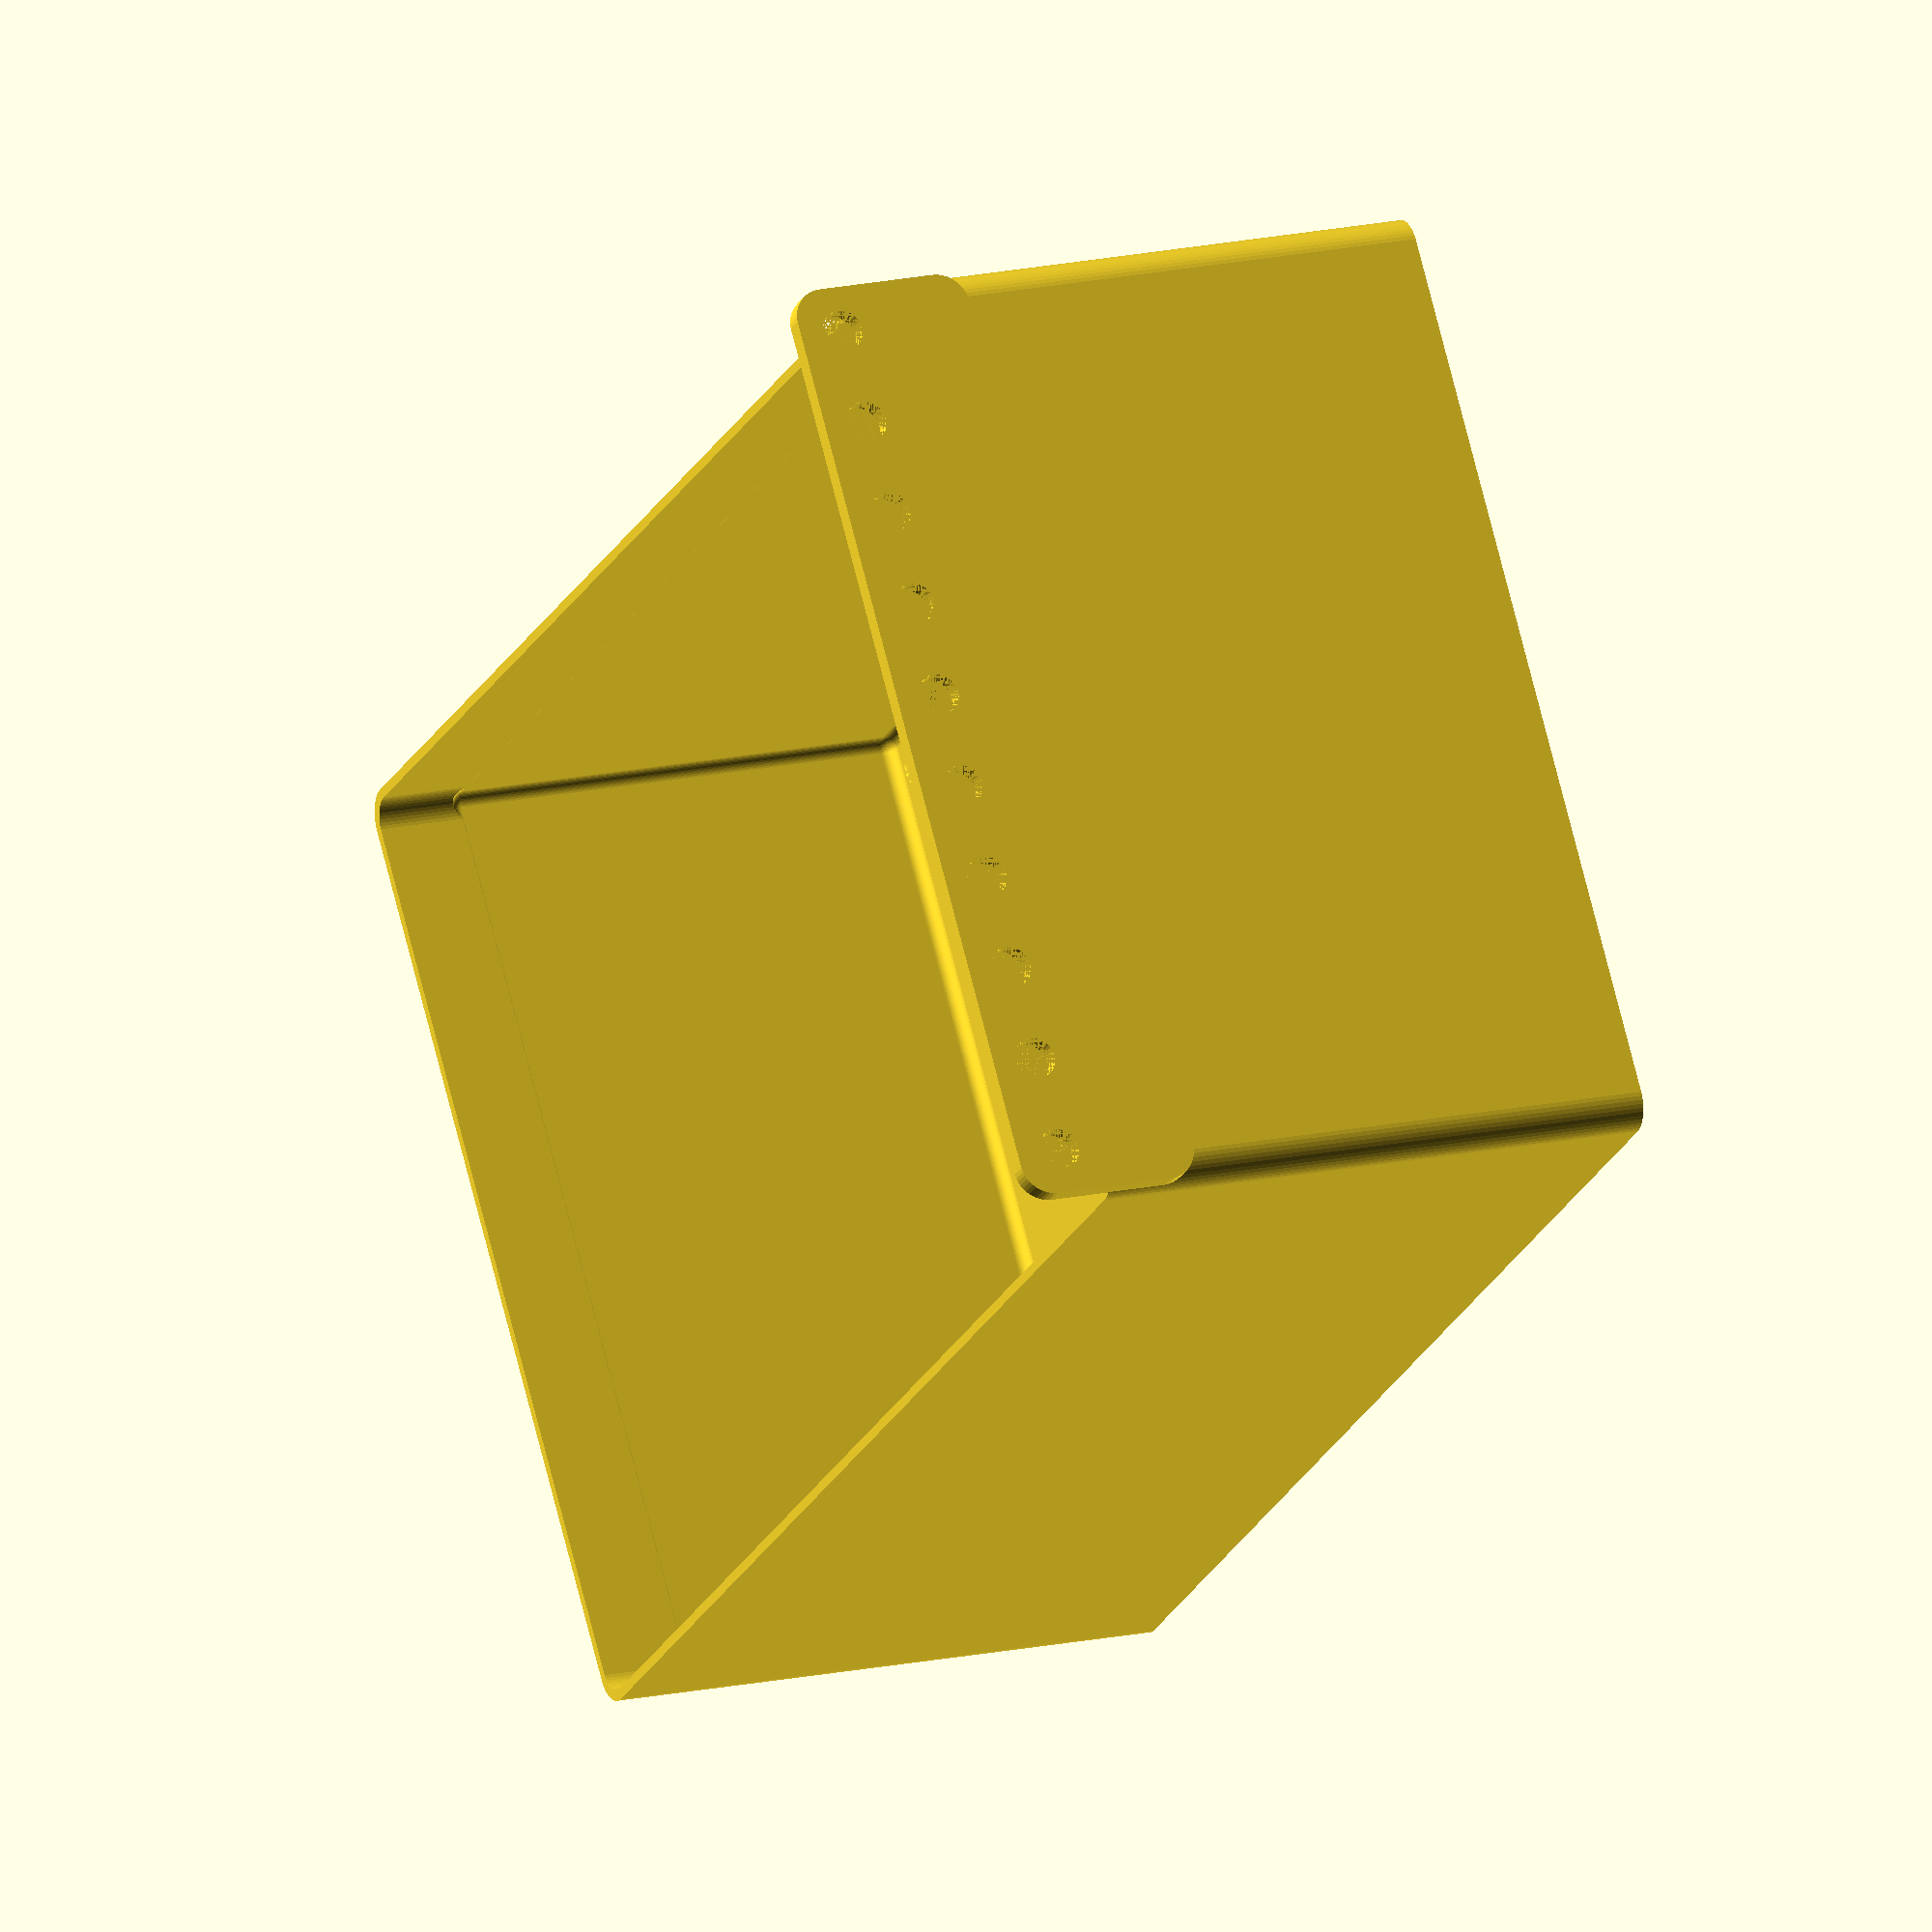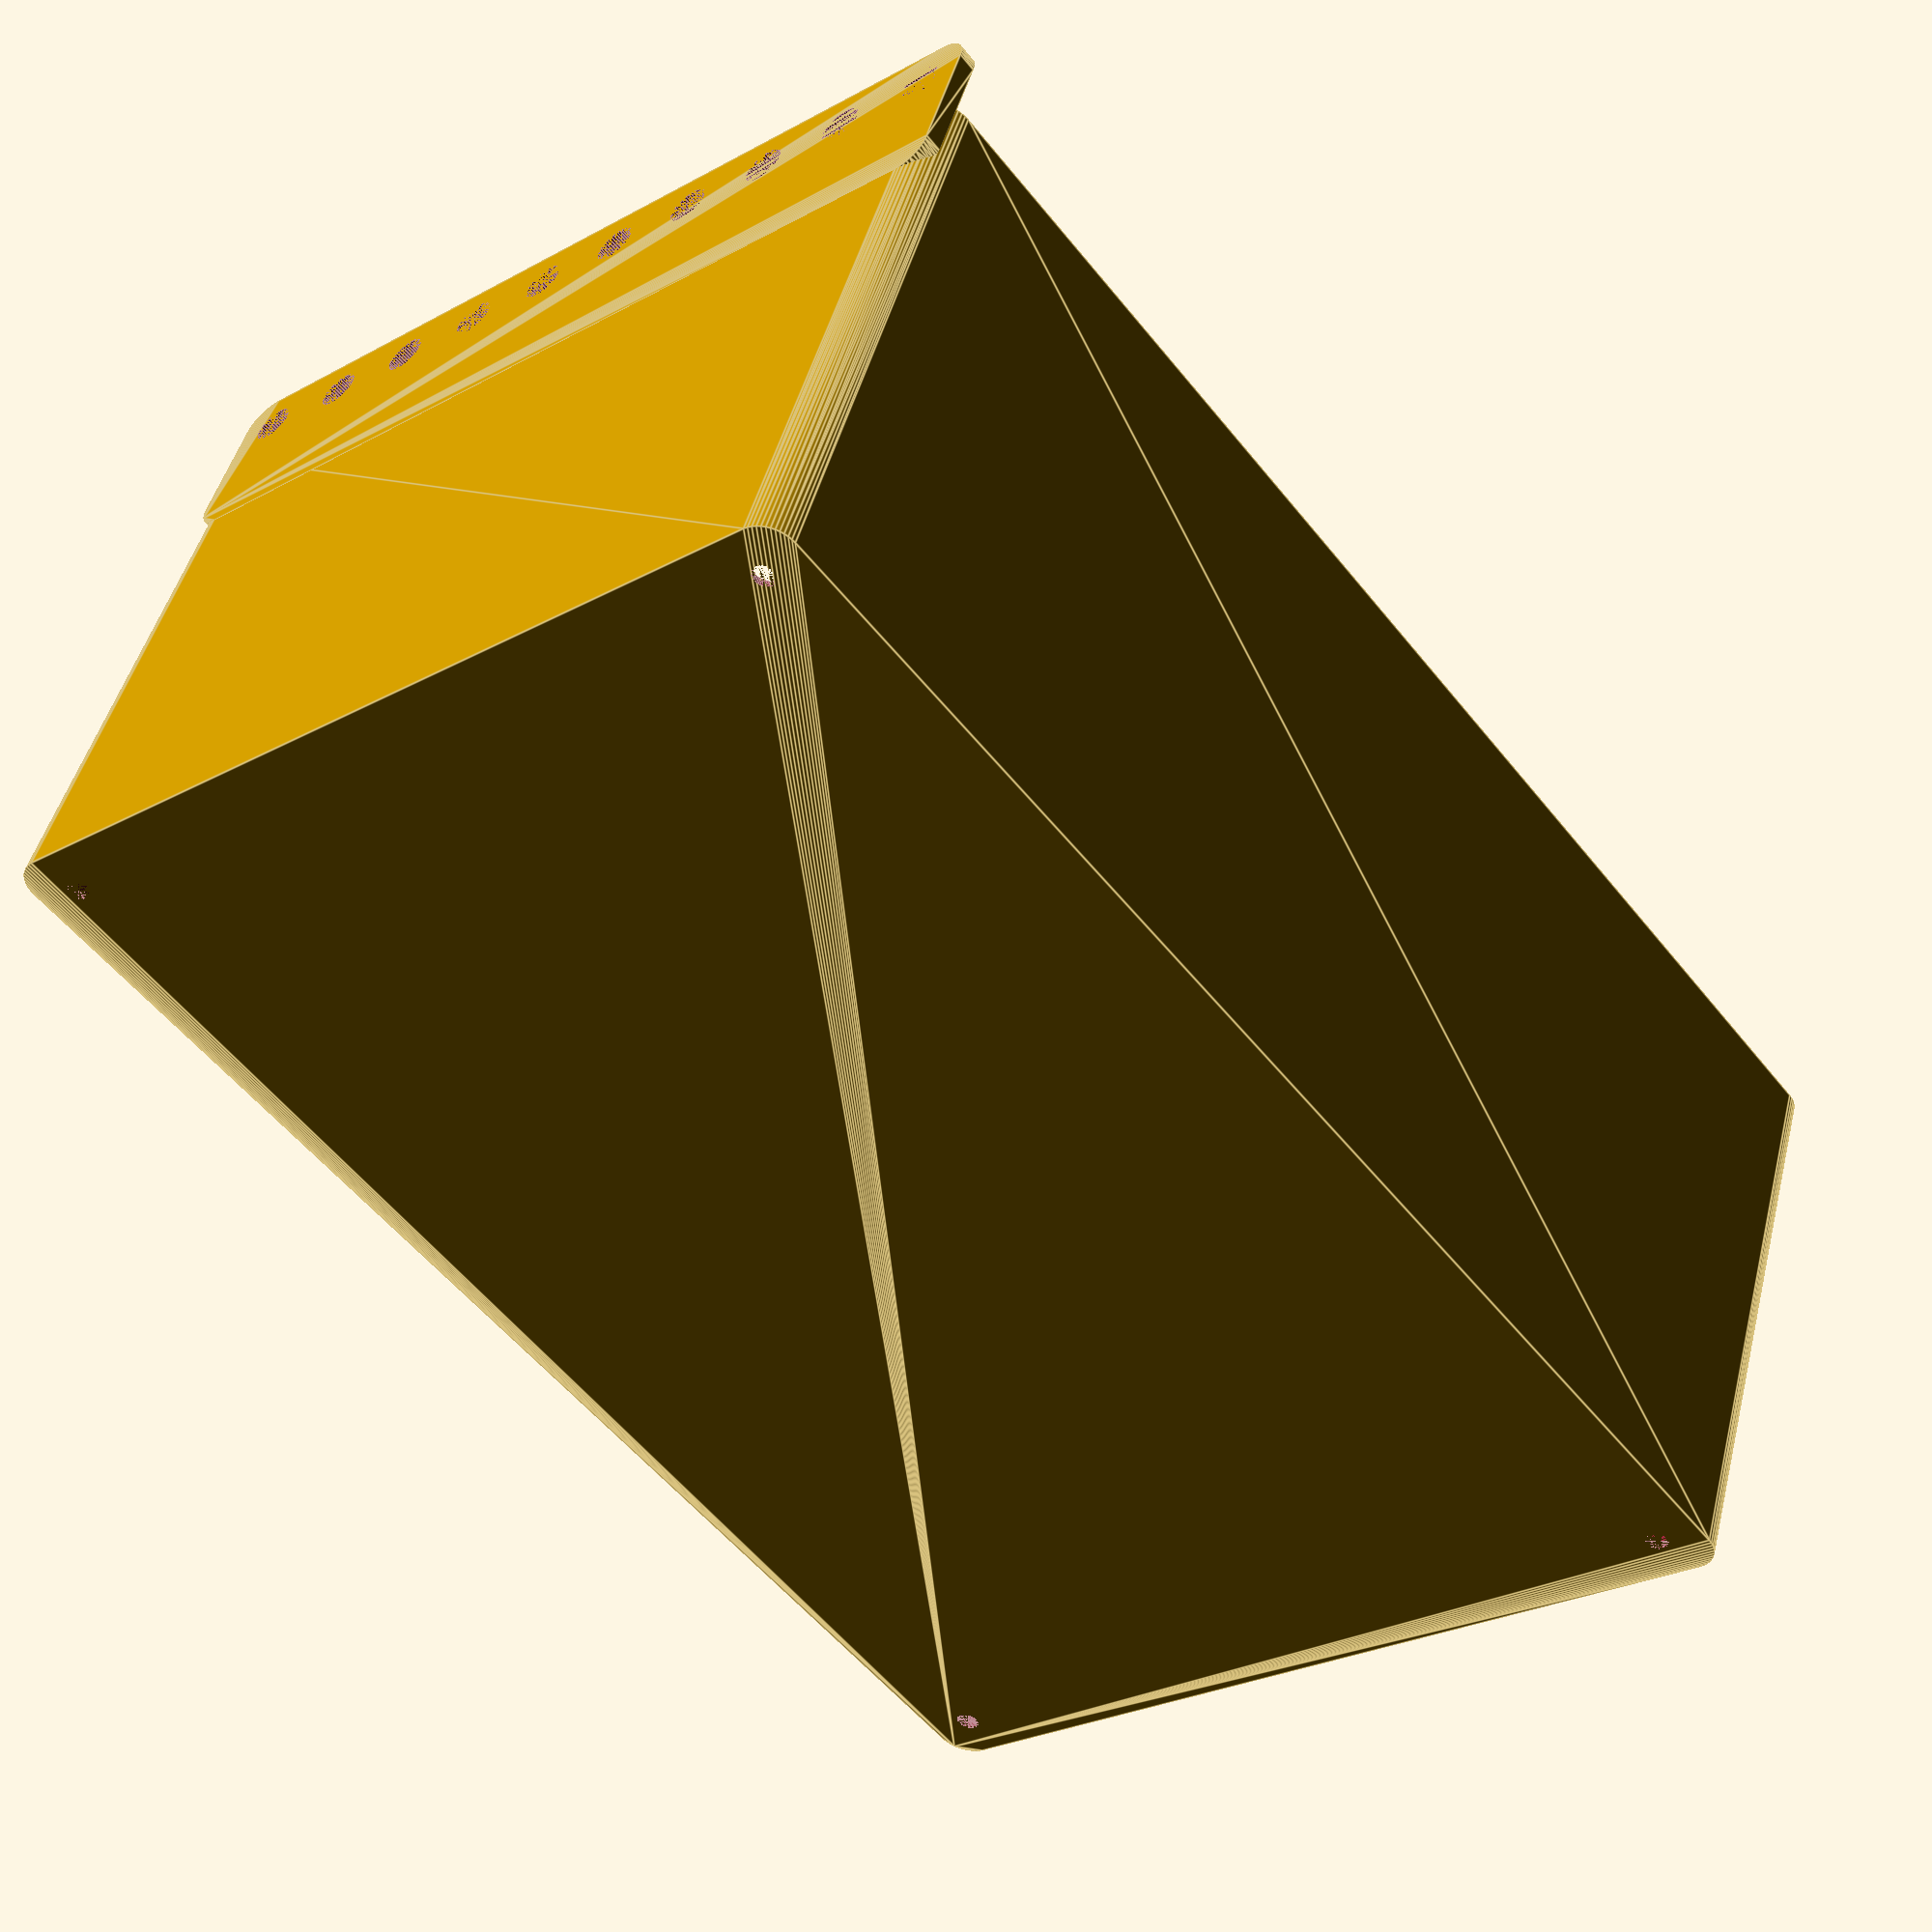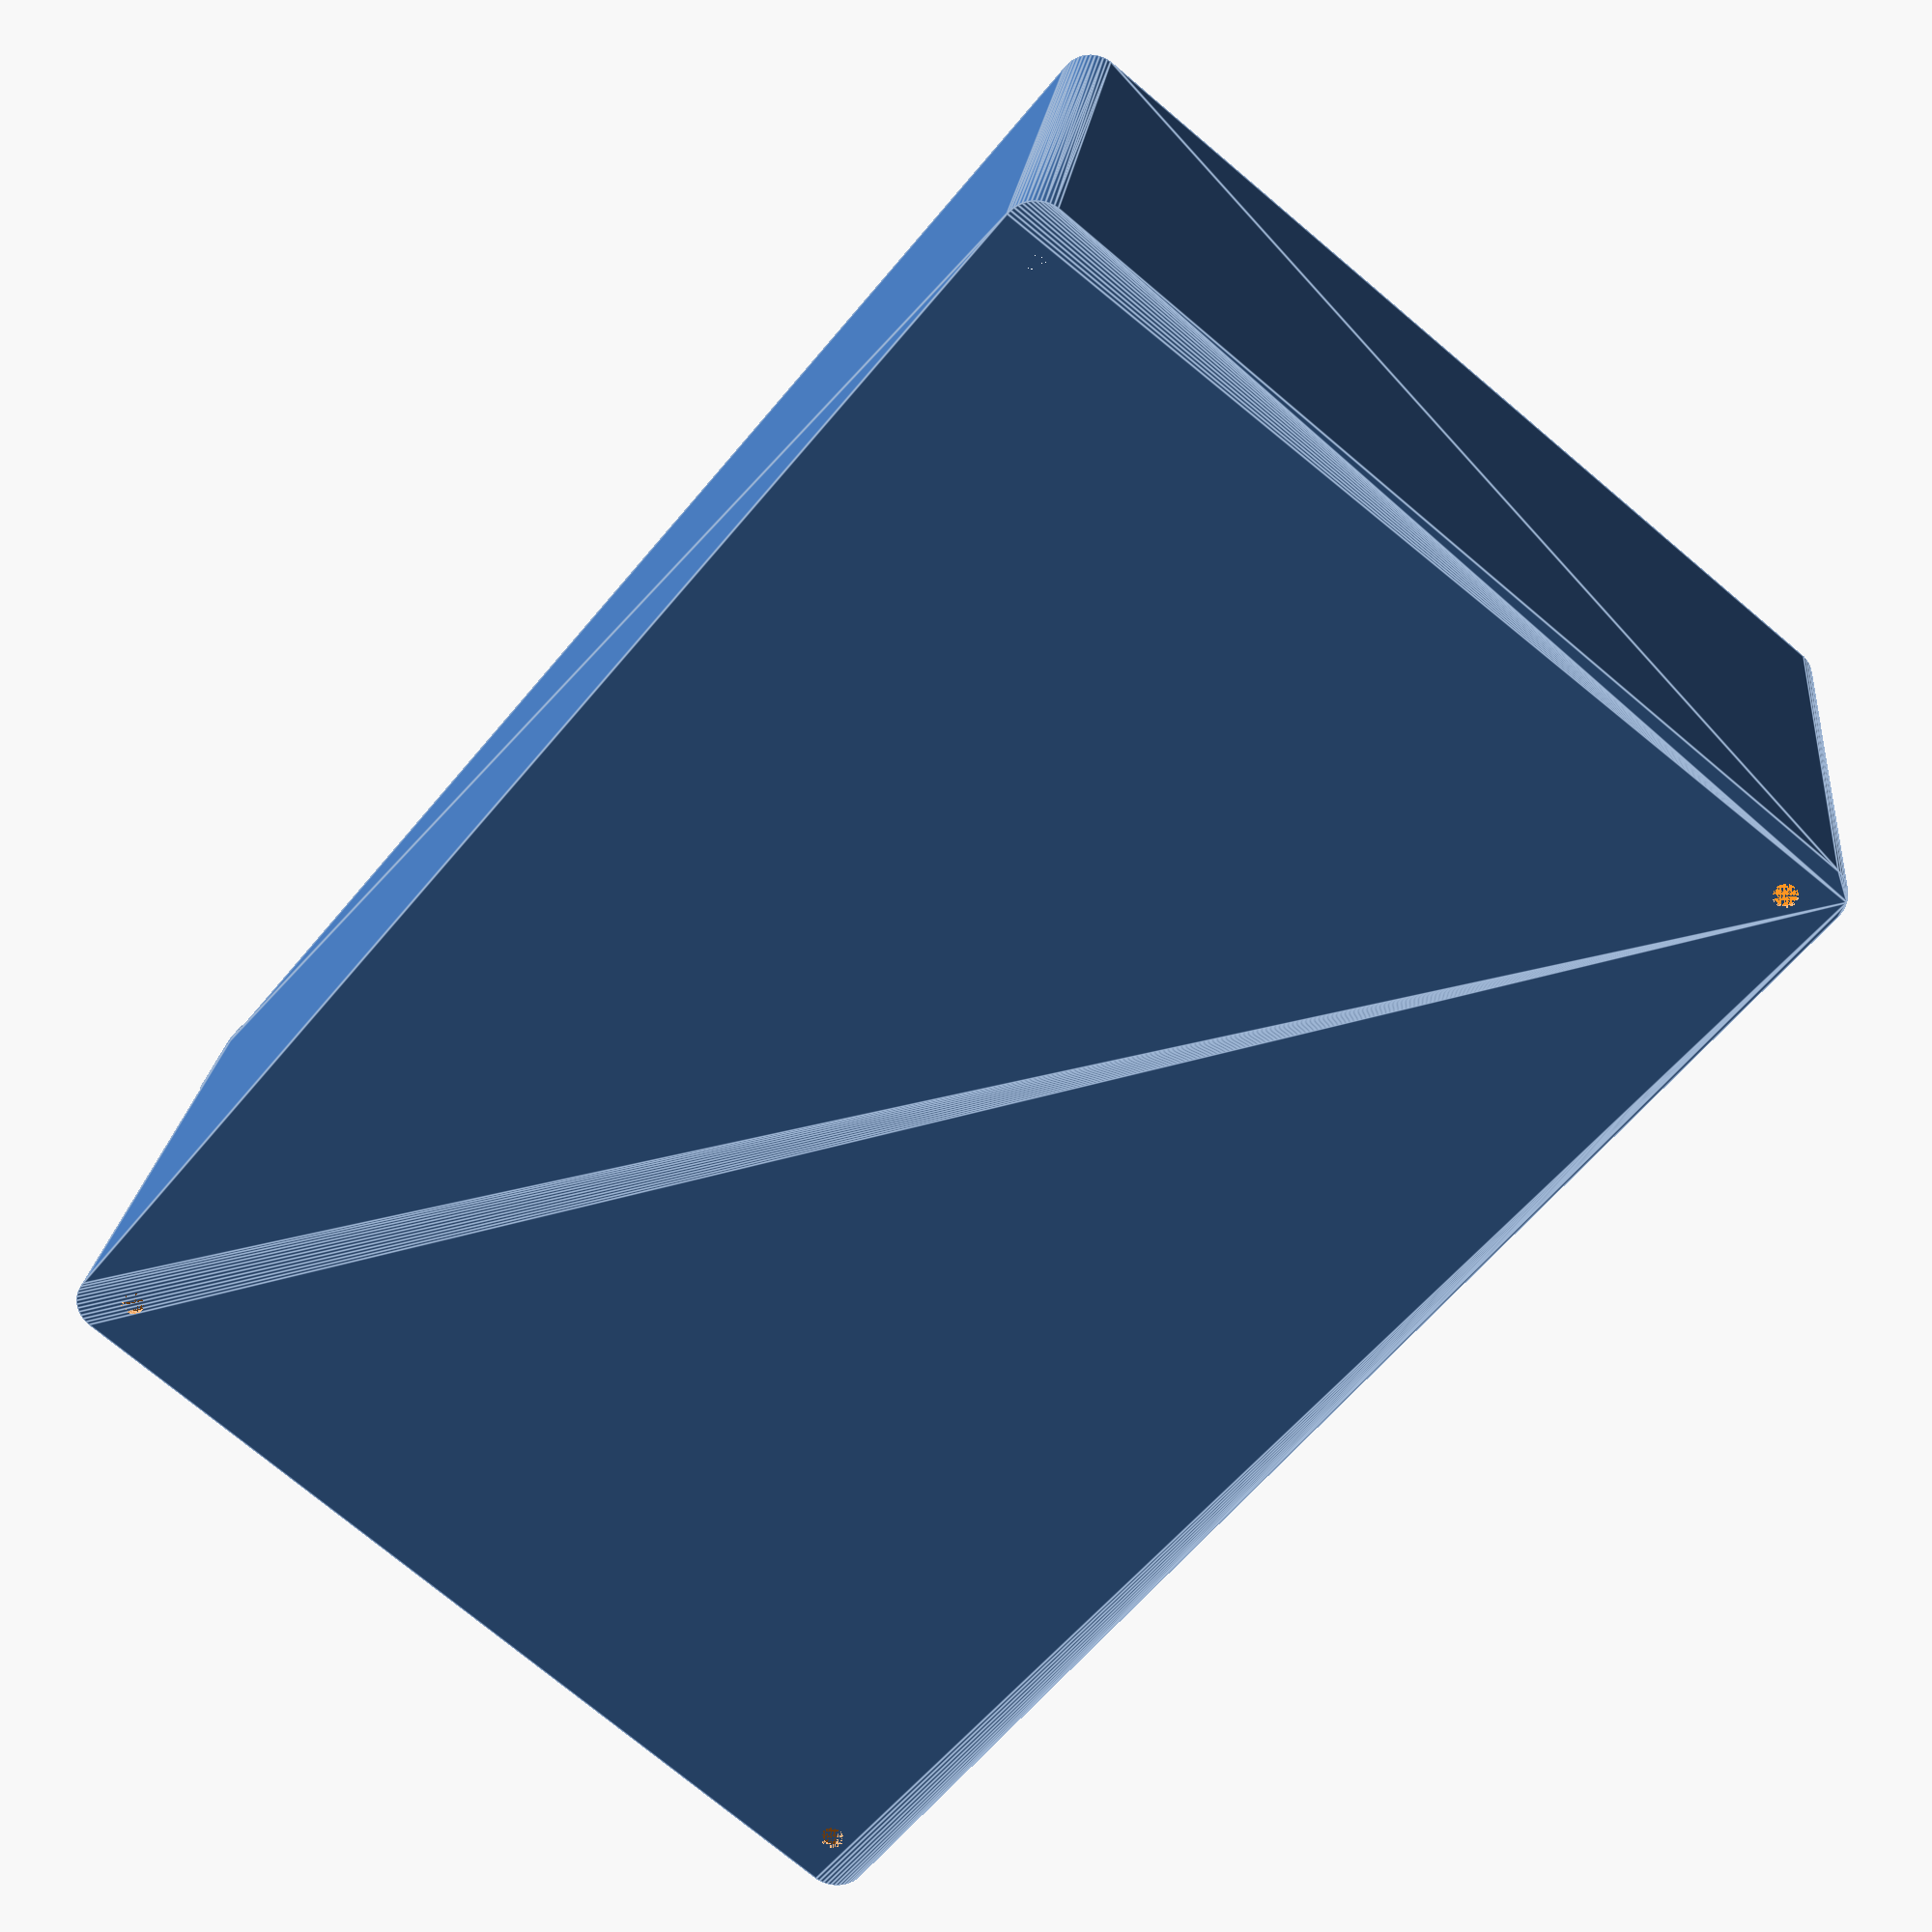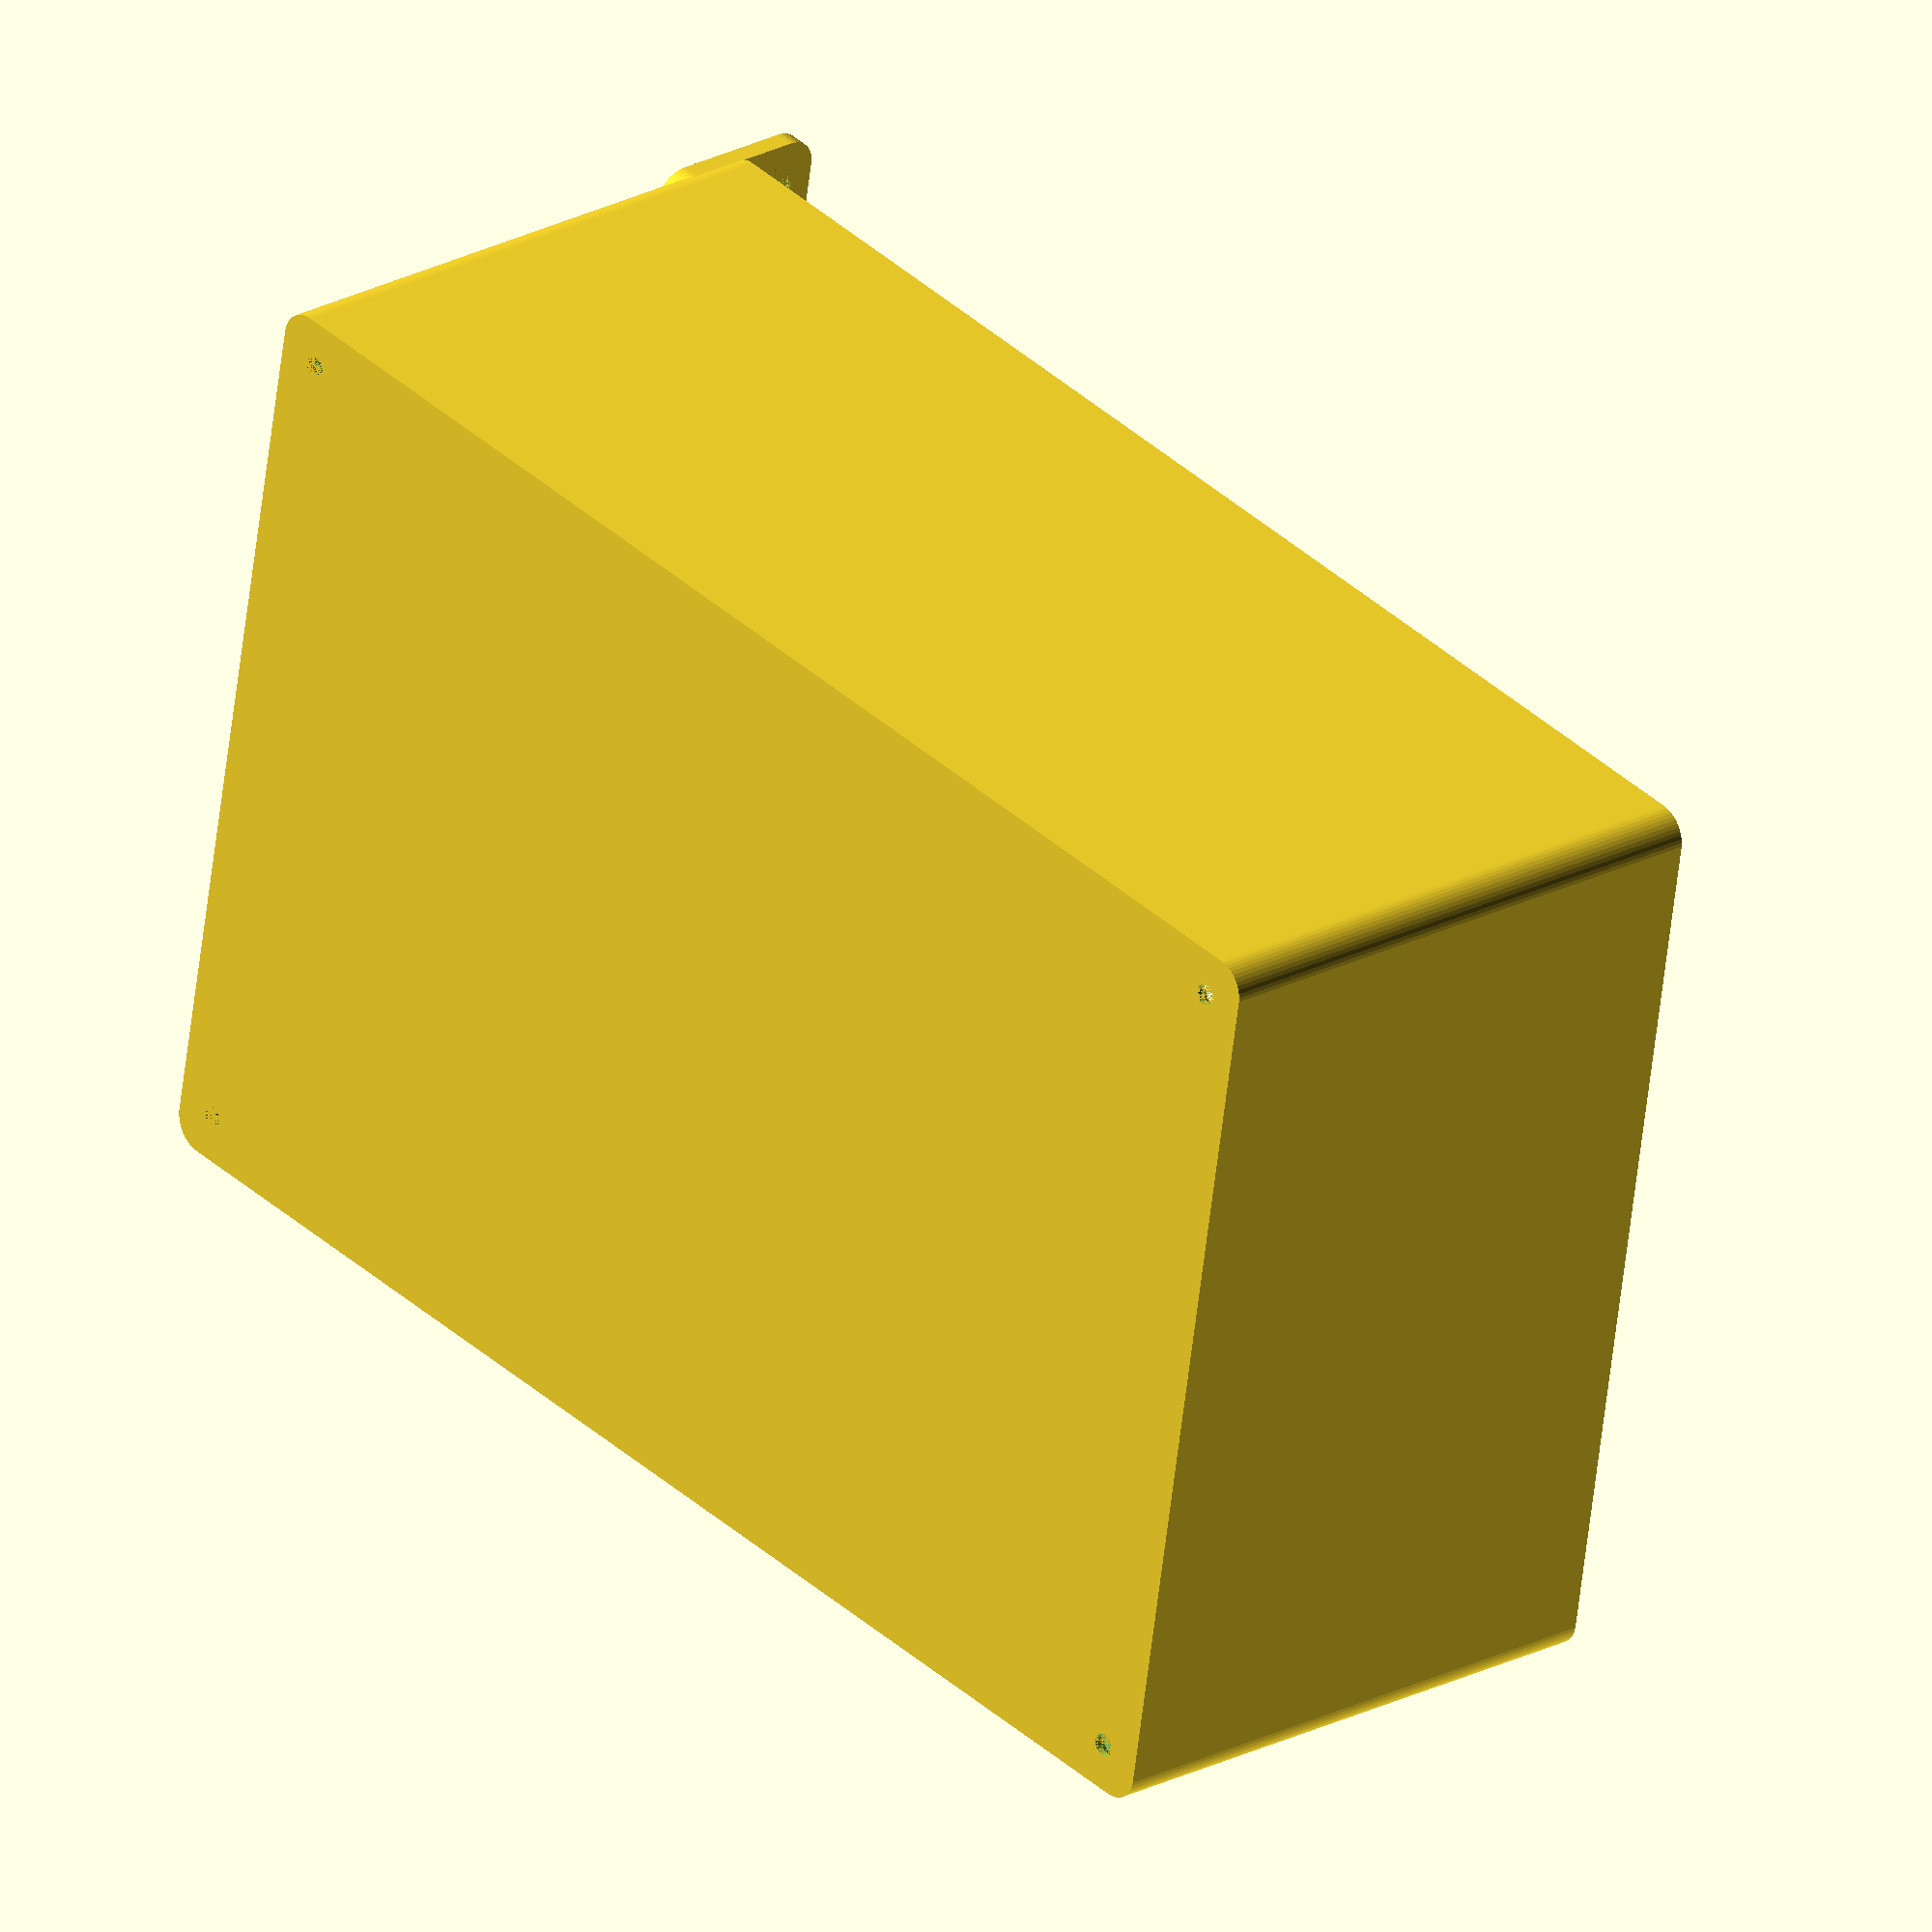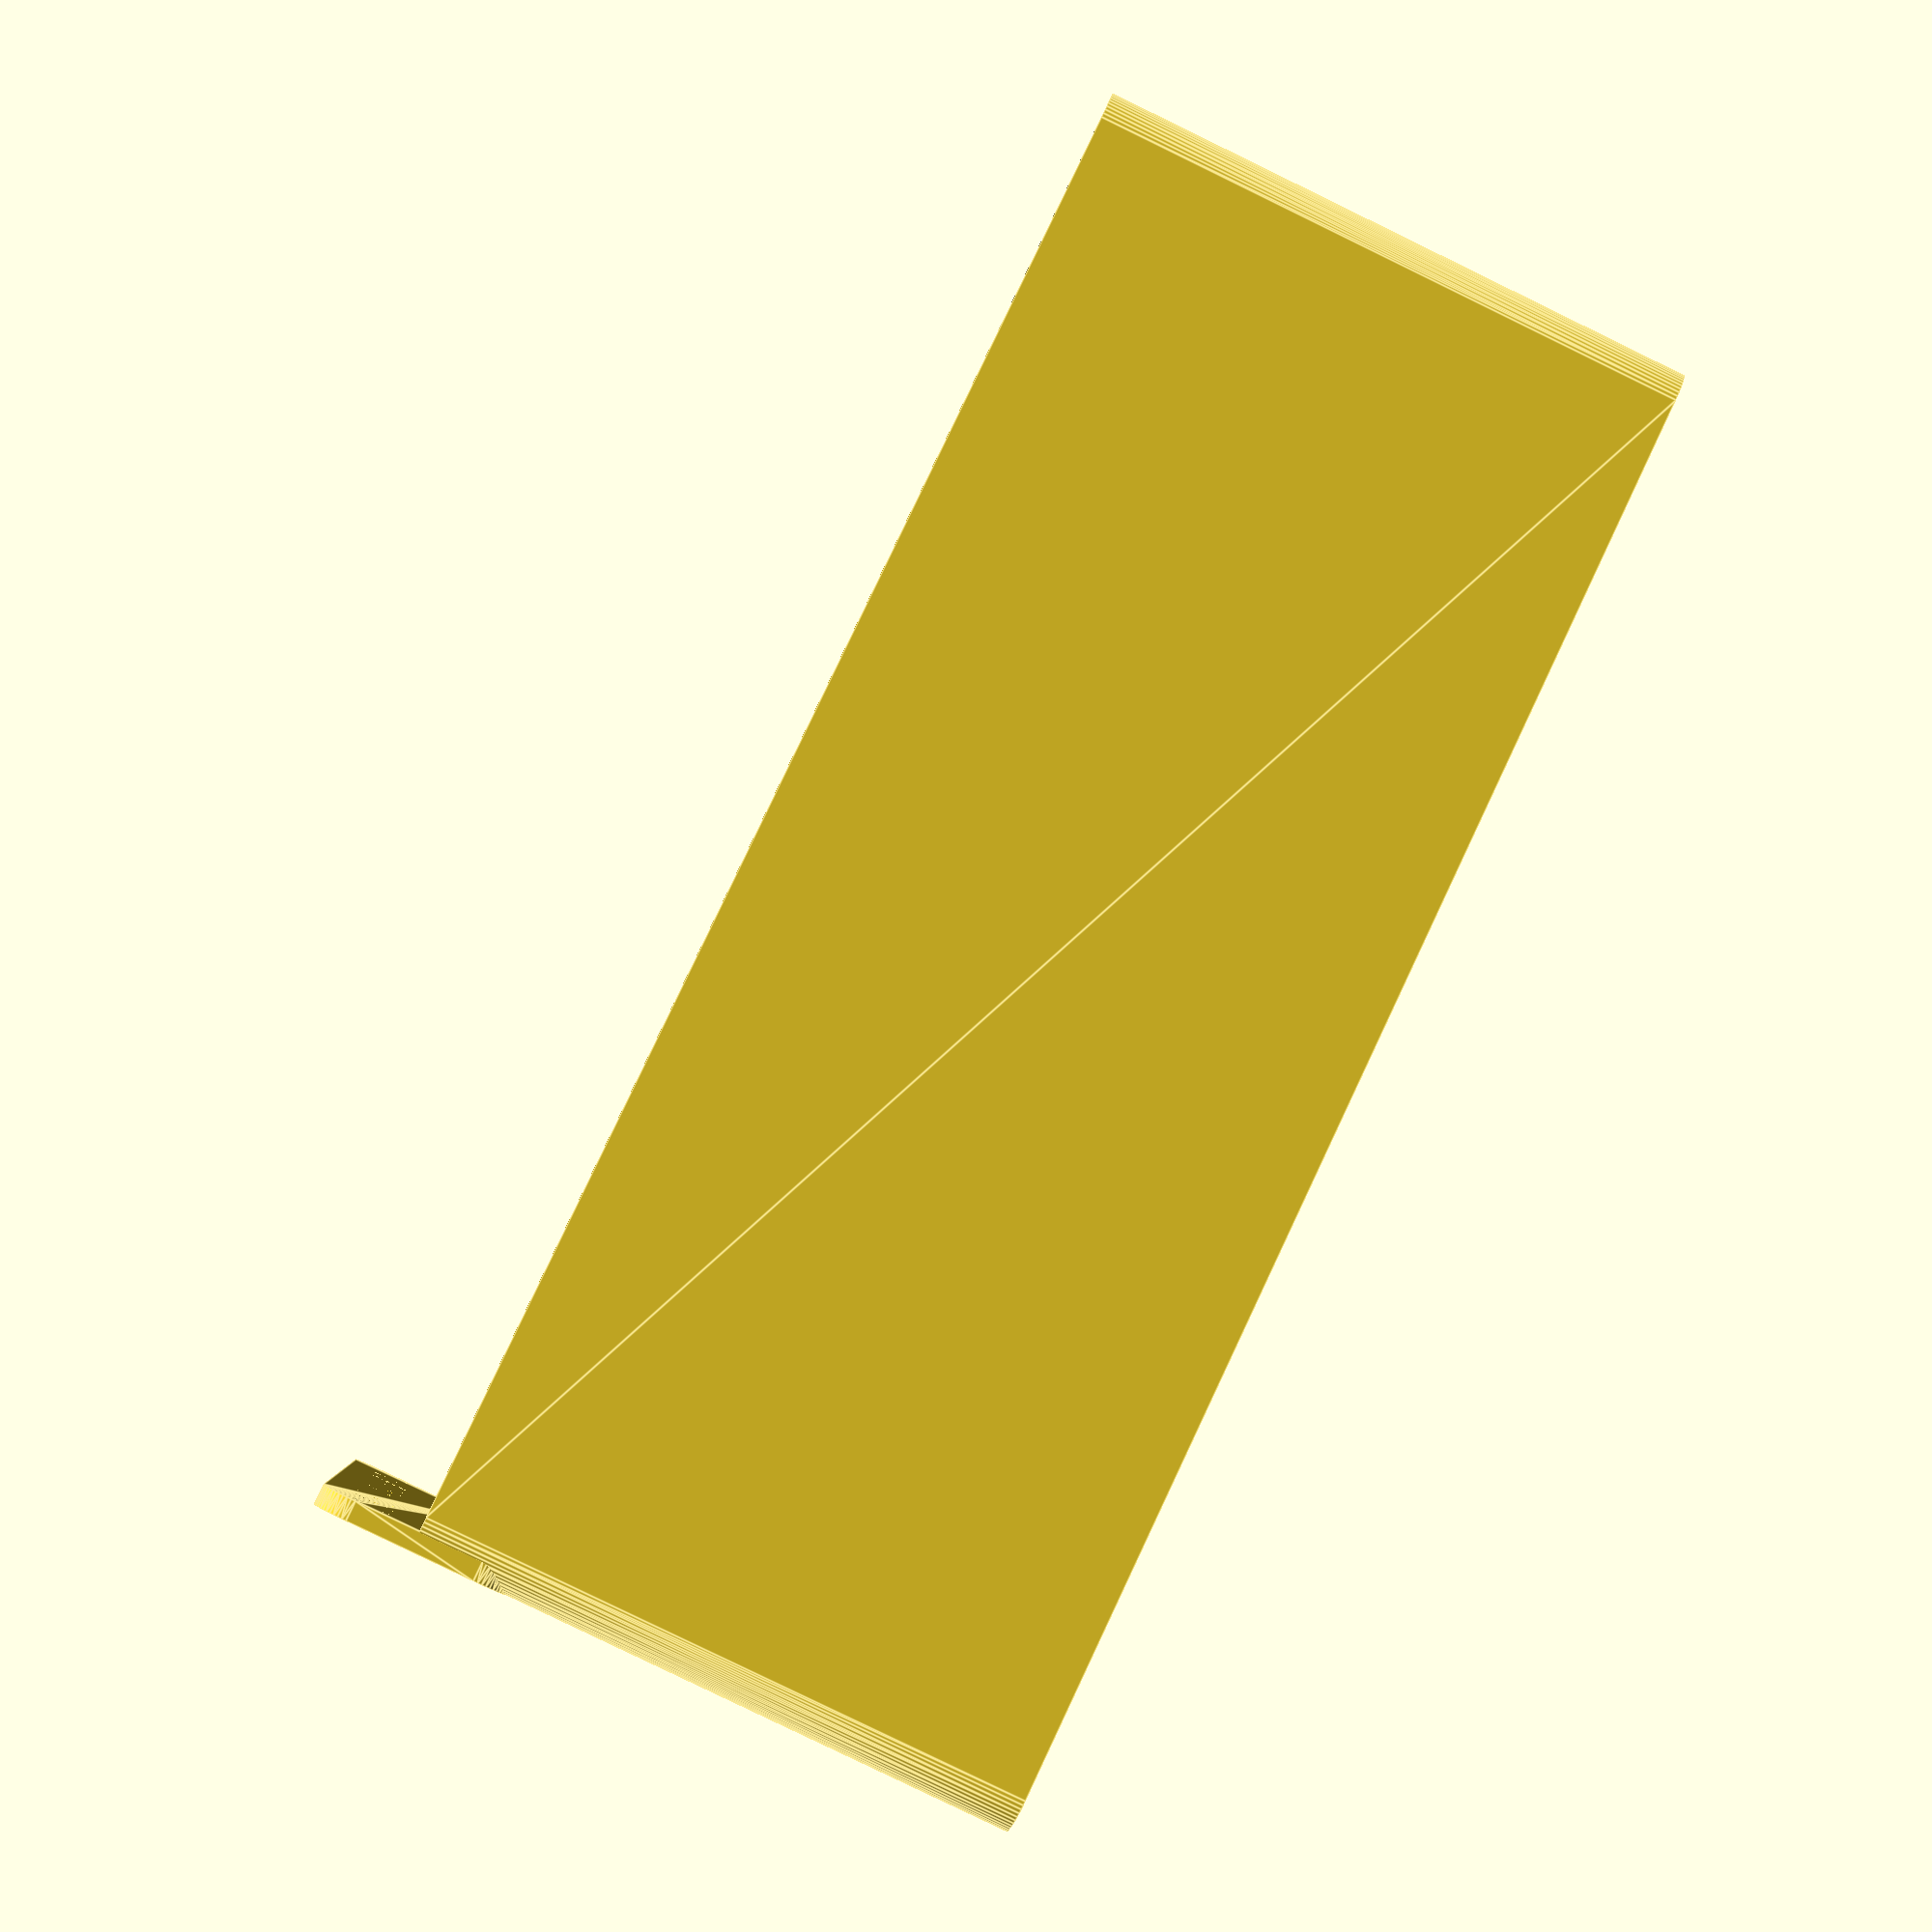
<openscad>
$fn = 50;


difference() {
	union() {
		difference() {
			union() {
				hull() {
					translate(v = [-70.0000000000, 107.5000000000, 0]) {
						cylinder(h = 90, r = 5);
					}
					translate(v = [70.0000000000, 107.5000000000, 0]) {
						cylinder(h = 90, r = 5);
					}
					translate(v = [-70.0000000000, -107.5000000000, 0]) {
						cylinder(h = 90, r = 5);
					}
					translate(v = [70.0000000000, -107.5000000000, 0]) {
						cylinder(h = 90, r = 5);
					}
				}
			}
			union() {
				translate(v = [-67.5000000000, -105.0000000000, 3]) {
					rotate(a = [0, 0, 0]) {
						difference() {
							union() {
								translate(v = [0, 0, -3.0000000000]) {
									cylinder(h = 3, r = 1.5000000000);
								}
								translate(v = [0, 0, -1.9000000000]) {
									cylinder(h = 1.9000000000, r1 = 1.8000000000, r2 = 3.6000000000);
								}
								cylinder(h = 250, r = 3.6000000000);
								translate(v = [0, 0, -3.0000000000]) {
									cylinder(h = 3, r = 1.8000000000);
								}
								translate(v = [0, 0, -3.0000000000]) {
									cylinder(h = 3, r = 1.5000000000);
								}
							}
							union();
						}
					}
				}
				translate(v = [67.5000000000, -105.0000000000, 3]) {
					rotate(a = [0, 0, 0]) {
						difference() {
							union() {
								translate(v = [0, 0, -3.0000000000]) {
									cylinder(h = 3, r = 1.5000000000);
								}
								translate(v = [0, 0, -1.9000000000]) {
									cylinder(h = 1.9000000000, r1 = 1.8000000000, r2 = 3.6000000000);
								}
								cylinder(h = 250, r = 3.6000000000);
								translate(v = [0, 0, -3.0000000000]) {
									cylinder(h = 3, r = 1.8000000000);
								}
								translate(v = [0, 0, -3.0000000000]) {
									cylinder(h = 3, r = 1.5000000000);
								}
							}
							union();
						}
					}
				}
				translate(v = [-67.5000000000, 105.0000000000, 3]) {
					rotate(a = [0, 0, 0]) {
						difference() {
							union() {
								translate(v = [0, 0, -3.0000000000]) {
									cylinder(h = 3, r = 1.5000000000);
								}
								translate(v = [0, 0, -1.9000000000]) {
									cylinder(h = 1.9000000000, r1 = 1.8000000000, r2 = 3.6000000000);
								}
								cylinder(h = 250, r = 3.6000000000);
								translate(v = [0, 0, -3.0000000000]) {
									cylinder(h = 3, r = 1.8000000000);
								}
								translate(v = [0, 0, -3.0000000000]) {
									cylinder(h = 3, r = 1.5000000000);
								}
							}
							union();
						}
					}
				}
				translate(v = [67.5000000000, 105.0000000000, 3]) {
					rotate(a = [0, 0, 0]) {
						difference() {
							union() {
								translate(v = [0, 0, -3.0000000000]) {
									cylinder(h = 3, r = 1.5000000000);
								}
								translate(v = [0, 0, -1.9000000000]) {
									cylinder(h = 1.9000000000, r1 = 1.8000000000, r2 = 3.6000000000);
								}
								cylinder(h = 250, r = 3.6000000000);
								translate(v = [0, 0, -3.0000000000]) {
									cylinder(h = 3, r = 1.8000000000);
								}
								translate(v = [0, 0, -3.0000000000]) {
									cylinder(h = 3, r = 1.5000000000);
								}
							}
							union();
						}
					}
				}
				translate(v = [0, 0, 2.9925000000]) {
					hull() {
						union() {
							translate(v = [-69.5000000000, 107.0000000000, 4]) {
								cylinder(h = 127, r = 4);
							}
							translate(v = [-69.5000000000, 107.0000000000, 4]) {
								sphere(r = 4);
							}
							translate(v = [-69.5000000000, 107.0000000000, 131]) {
								sphere(r = 4);
							}
						}
						union() {
							translate(v = [69.5000000000, 107.0000000000, 4]) {
								cylinder(h = 127, r = 4);
							}
							translate(v = [69.5000000000, 107.0000000000, 4]) {
								sphere(r = 4);
							}
							translate(v = [69.5000000000, 107.0000000000, 131]) {
								sphere(r = 4);
							}
						}
						union() {
							translate(v = [-69.5000000000, -107.0000000000, 4]) {
								cylinder(h = 127, r = 4);
							}
							translate(v = [-69.5000000000, -107.0000000000, 4]) {
								sphere(r = 4);
							}
							translate(v = [-69.5000000000, -107.0000000000, 131]) {
								sphere(r = 4);
							}
						}
						union() {
							translate(v = [69.5000000000, -107.0000000000, 4]) {
								cylinder(h = 127, r = 4);
							}
							translate(v = [69.5000000000, -107.0000000000, 4]) {
								sphere(r = 4);
							}
							translate(v = [69.5000000000, -107.0000000000, 131]) {
								sphere(r = 4);
							}
						}
					}
				}
			}
		}
		union() {
			translate(v = [0, 112.5000000000, 90]) {
				rotate(a = [90, 0, 0]) {
					hull() {
						translate(v = [-69.5000000000, 9.5000000000, 0]) {
							cylinder(h = 3, r = 5);
						}
						translate(v = [69.5000000000, 9.5000000000, 0]) {
							cylinder(h = 3, r = 5);
						}
						translate(v = [-69.5000000000, -9.5000000000, 0]) {
							cylinder(h = 3, r = 5);
						}
						translate(v = [69.5000000000, -9.5000000000, 0]) {
							cylinder(h = 3, r = 5);
						}
					}
				}
			}
		}
	}
	union() {
		translate(v = [0, 0, 2.9925000000]) {
			hull() {
				union() {
					translate(v = [-71.5000000000, 109.0000000000, 2]) {
						cylinder(h = 71, r = 2);
					}
					translate(v = [-71.5000000000, 109.0000000000, 2]) {
						sphere(r = 2);
					}
					translate(v = [-71.5000000000, 109.0000000000, 73]) {
						sphere(r = 2);
					}
				}
				union() {
					translate(v = [71.5000000000, 109.0000000000, 2]) {
						cylinder(h = 71, r = 2);
					}
					translate(v = [71.5000000000, 109.0000000000, 2]) {
						sphere(r = 2);
					}
					translate(v = [71.5000000000, 109.0000000000, 73]) {
						sphere(r = 2);
					}
				}
				union() {
					translate(v = [-71.5000000000, -109.0000000000, 2]) {
						cylinder(h = 71, r = 2);
					}
					translate(v = [-71.5000000000, -109.0000000000, 2]) {
						sphere(r = 2);
					}
					translate(v = [-71.5000000000, -109.0000000000, 73]) {
						sphere(r = 2);
					}
				}
				union() {
					translate(v = [71.5000000000, -109.0000000000, 2]) {
						cylinder(h = 71, r = 2);
					}
					translate(v = [71.5000000000, -109.0000000000, 2]) {
						sphere(r = 2);
					}
					translate(v = [71.5000000000, -109.0000000000, 73]) {
						sphere(r = 2);
					}
				}
			}
		}
		translate(v = [-67.5000000000, 112.5000000000, 97.5000000000]) {
			rotate(a = [90, 0, 0]) {
				cylinder(h = 3, r = 3.2500000000);
			}
		}
		translate(v = [-52.5000000000, 112.5000000000, 97.5000000000]) {
			rotate(a = [90, 0, 0]) {
				cylinder(h = 3, r = 3.2500000000);
			}
		}
		translate(v = [-37.5000000000, 112.5000000000, 97.5000000000]) {
			rotate(a = [90, 0, 0]) {
				cylinder(h = 3, r = 3.2500000000);
			}
		}
		translate(v = [-22.5000000000, 112.5000000000, 97.5000000000]) {
			rotate(a = [90, 0, 0]) {
				cylinder(h = 3, r = 3.2500000000);
			}
		}
		translate(v = [-7.5000000000, 112.5000000000, 97.5000000000]) {
			rotate(a = [90, 0, 0]) {
				cylinder(h = 3, r = 3.2500000000);
			}
		}
		translate(v = [7.5000000000, 112.5000000000, 97.5000000000]) {
			rotate(a = [90, 0, 0]) {
				cylinder(h = 3, r = 3.2500000000);
			}
		}
		translate(v = [22.5000000000, 112.5000000000, 97.5000000000]) {
			rotate(a = [90, 0, 0]) {
				cylinder(h = 3, r = 3.2500000000);
			}
		}
		translate(v = [37.5000000000, 112.5000000000, 97.5000000000]) {
			rotate(a = [90, 0, 0]) {
				cylinder(h = 3, r = 3.2500000000);
			}
		}
		translate(v = [52.5000000000, 112.5000000000, 97.5000000000]) {
			rotate(a = [90, 0, 0]) {
				cylinder(h = 3, r = 3.2500000000);
			}
		}
		translate(v = [67.5000000000, 112.5000000000, 97.5000000000]) {
			rotate(a = [90, 0, 0]) {
				cylinder(h = 3, r = 3.2500000000);
			}
		}
		translate(v = [67.5000000000, 112.5000000000, 97.5000000000]) {
			rotate(a = [90, 0, 0]) {
				cylinder(h = 3, r = 3.2500000000);
			}
		}
	}
}
</openscad>
<views>
elev=344.0 azim=54.5 roll=65.0 proj=o view=wireframe
elev=312.9 azim=38.9 roll=194.1 proj=p view=edges
elev=337.1 azim=140.3 roll=186.0 proj=p view=edges
elev=336.4 azim=79.9 roll=228.8 proj=o view=solid
elev=83.3 azim=257.7 roll=64.1 proj=p view=edges
</views>
